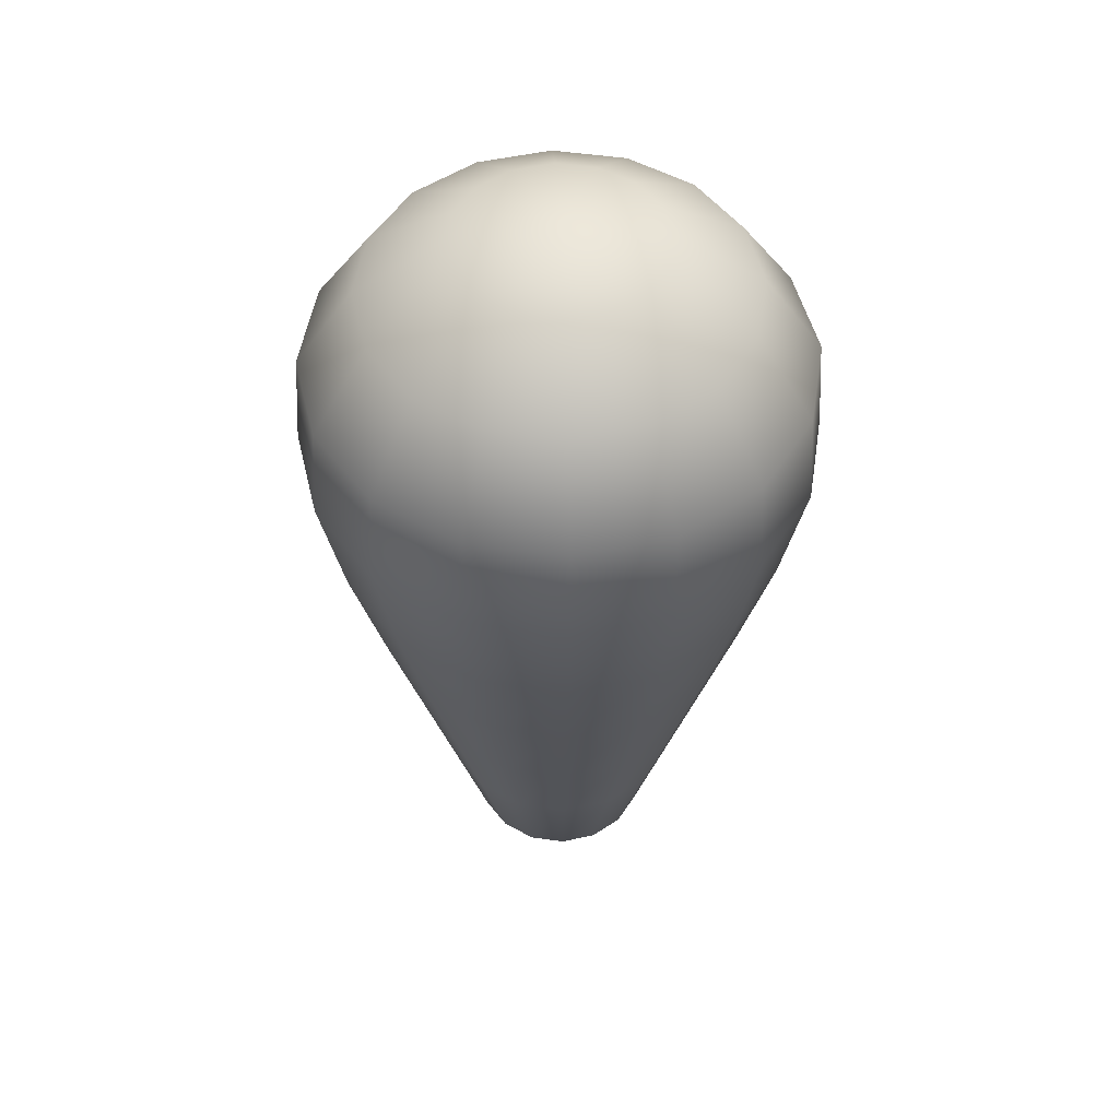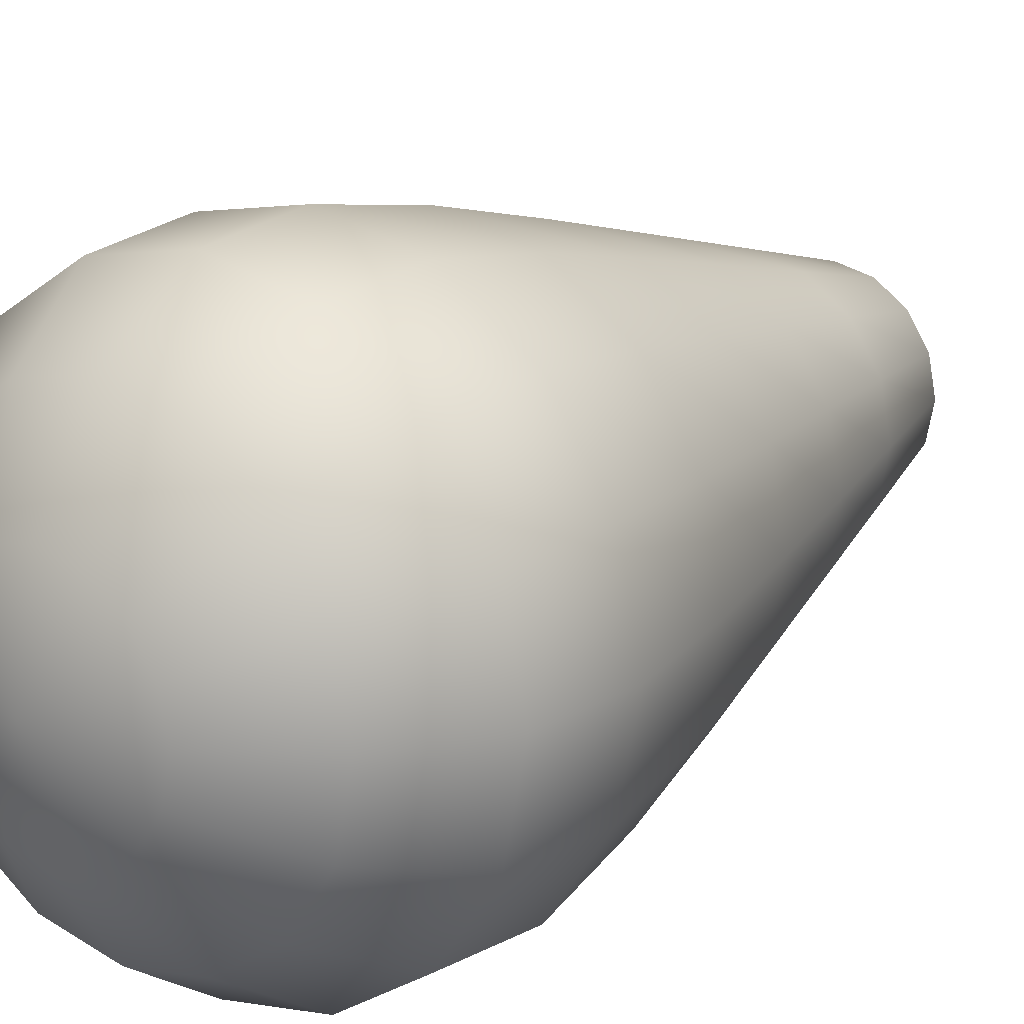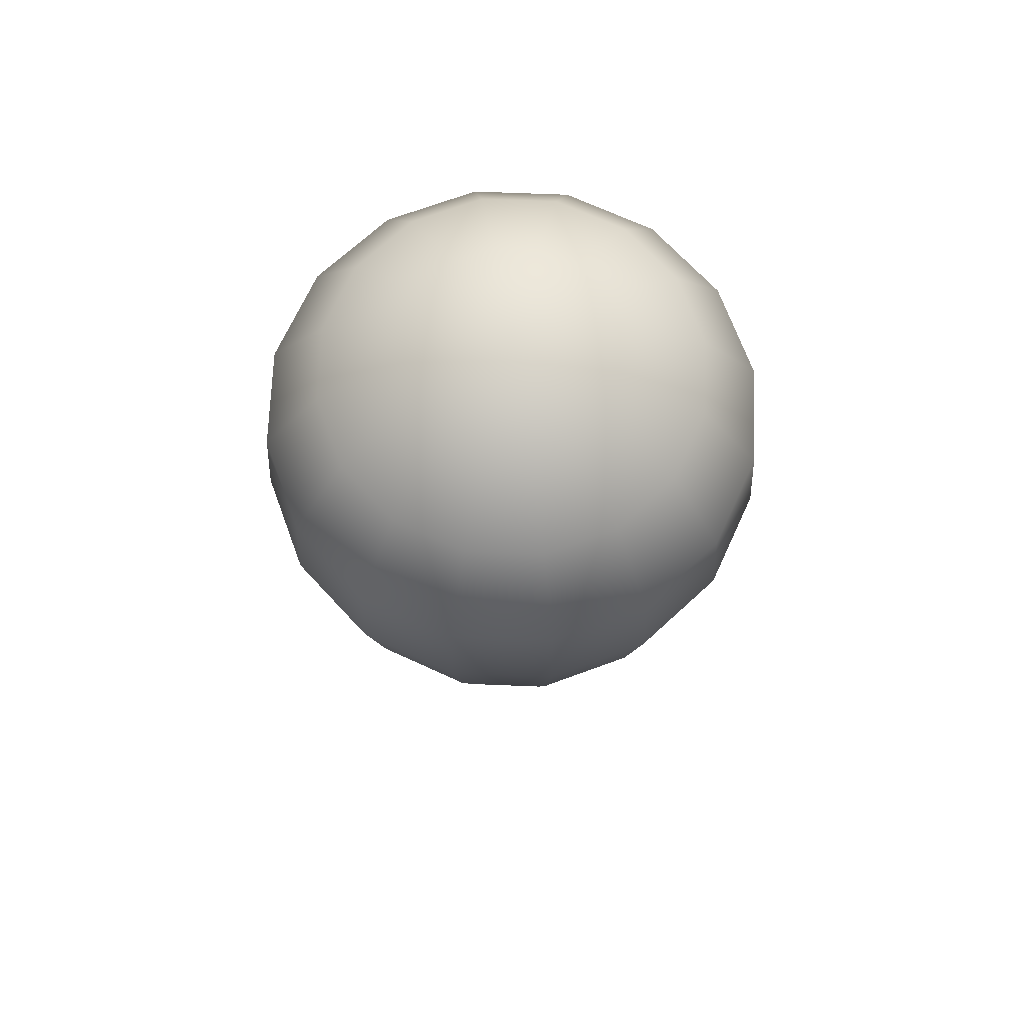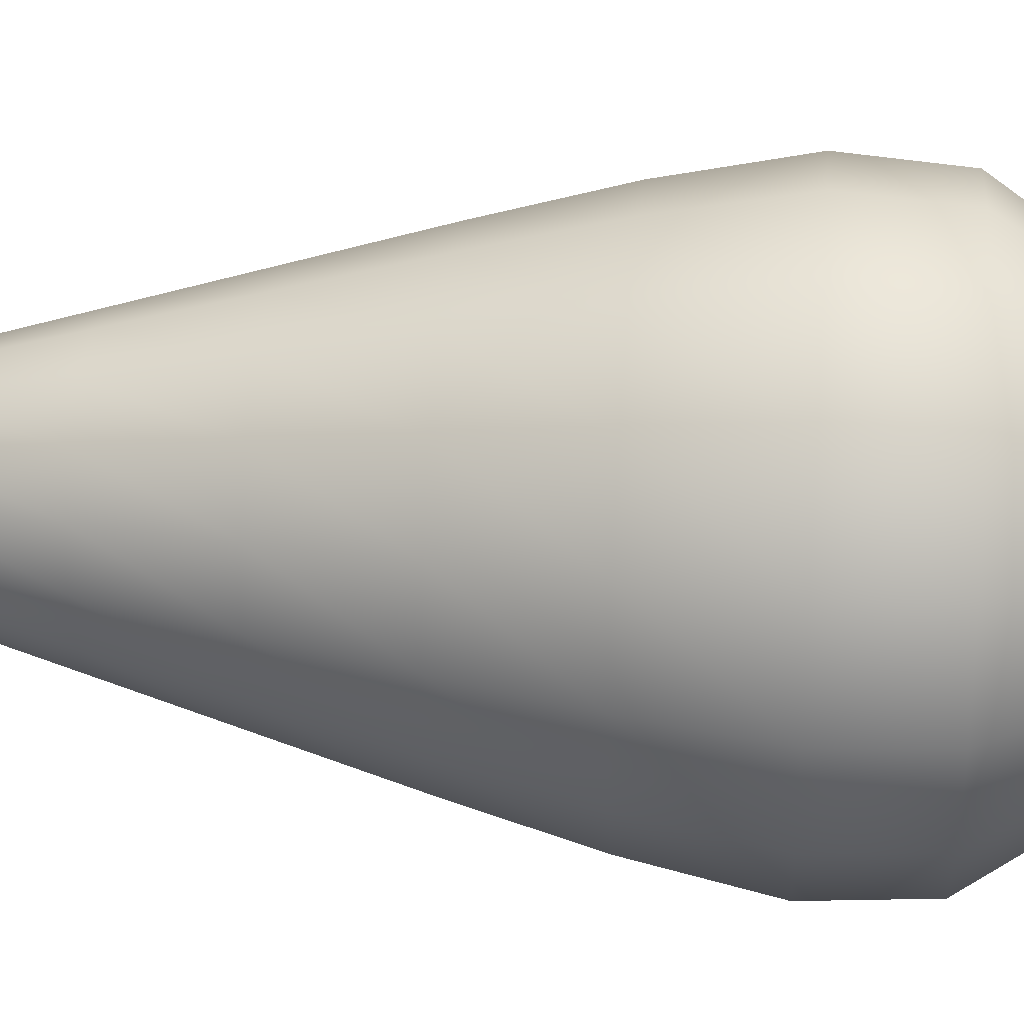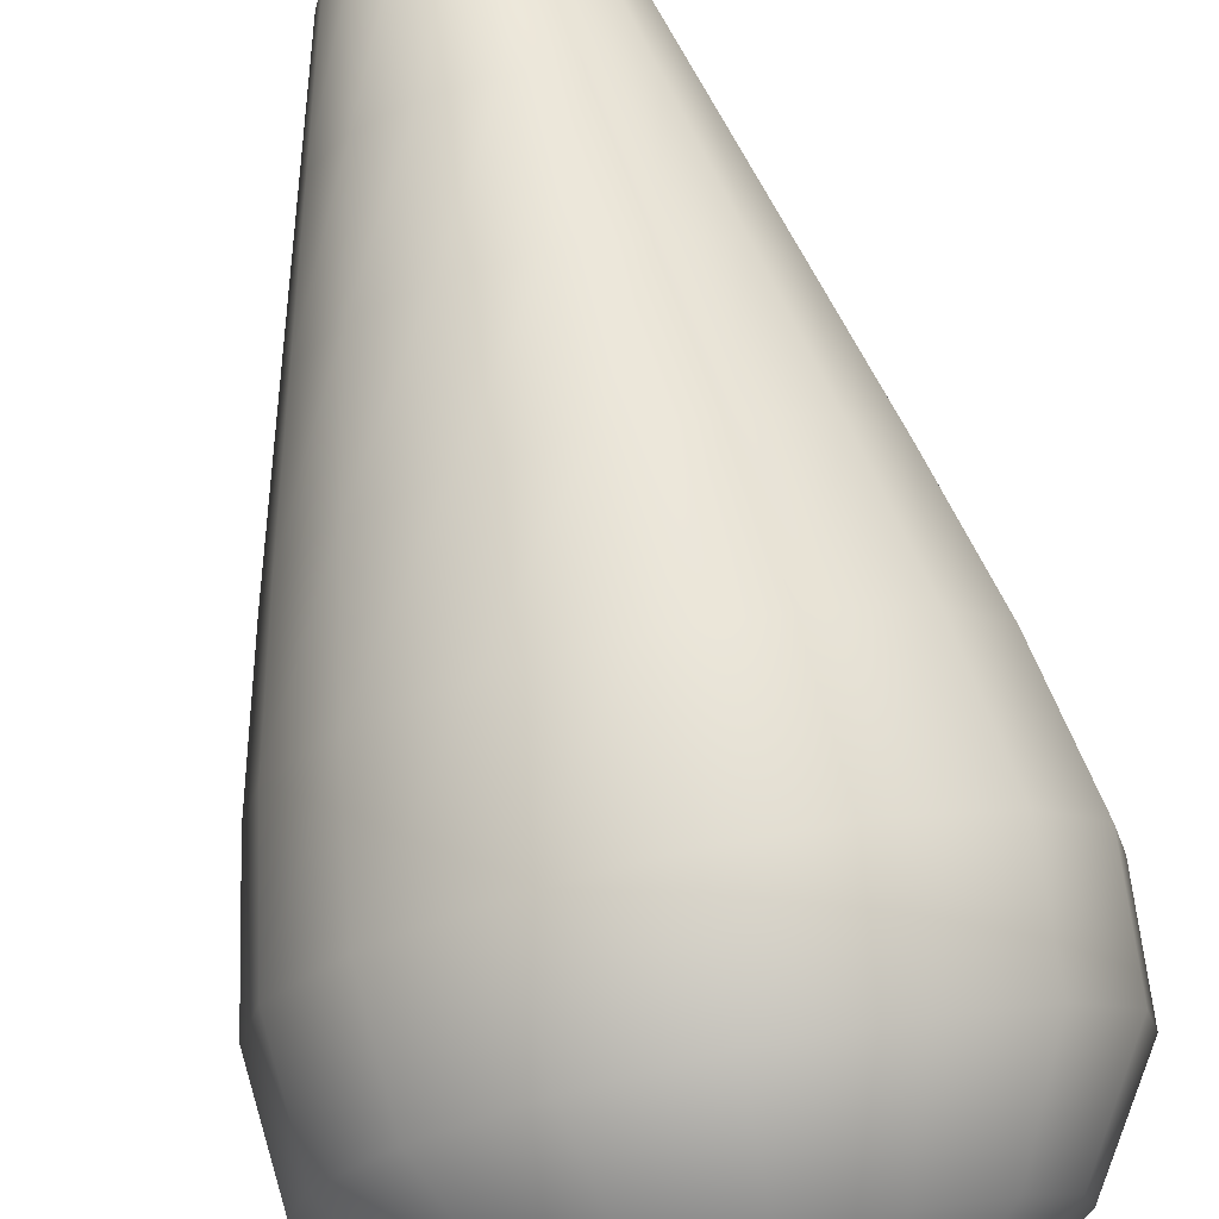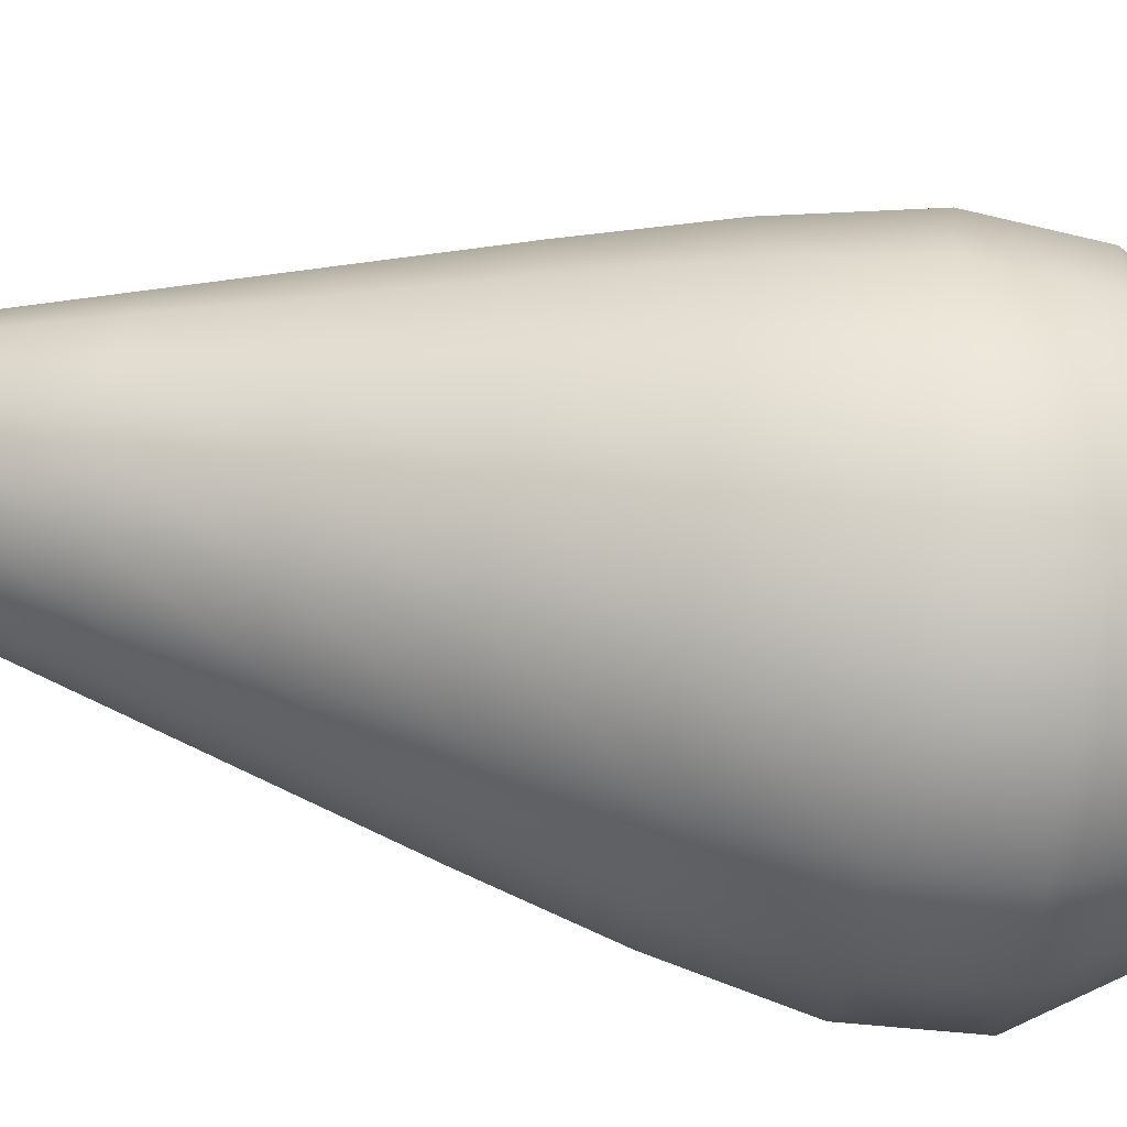
<metadata>
{"format":"obj","ext":"obj","renderer":"f3d","projection":"perspective","resolution":1024,"background":"white","views":[{"elev":50.7,"azim":-137.3,"up":"+Y"},{"elev":18.9,"azim":-142.3,"up":"+Z"},{"elev":69.7,"azim":103.5,"up":"+Y"},{"elev":32.2,"azim":95.3,"up":"+Z"},{"elev":73.9,"azim":167.8,"up":"+Z"},{"elev":78.1,"azim":99.1,"up":"+Z"}]}
</metadata>
<code>
o projectile_3d
v 0 0.3827 -0.9239
v 0 0 -0.9526
v 0 -2.499 -0.1283
v 0.1464 0.9239 -0.3536
v 0.2706 0.7071 -0.6533
v 0.3536 0.3827 -0.8536
v 0.3645 0 -0.8801
v 0.04909 -2.499 -0.1185
v 0.2706 0.9239 -0.2706
v 0.5 0.7071 -0.5
v 0.6533 0.3827 -0.6533
v 0.6736 0 -0.6736
v 0.09072 -2.499 -0.09072
v 0.3536 0.9239 -0.1464
v 0.6533 0.7071 -0.2706
v 0.8536 0.3827 -0.3536
v 0.8801 0 -0.3645
v 0.1185 -2.499 -0.04909
v 0.3827 0.9239 0
v 0.7071 0.7071 0
v 0.9239 0.3827 0
v 0.9526 0 0
v 0.1283 -2.499 -0
v 0.3536 0.9239 0.1464
v 0.6533 0.7071 0.2706
v 0.8536 0.3827 0.3536
v 0.8801 0 0.3645
v 0.1185 -2.499 0.04909
v 0.2706 0.9239 0.2706
v 0.5 0.7071 0.5
v 0.6533 0.3827 0.6533
v 0.6736 0 0.6736
v 0.09072 -2.499 0.09072
v 0.1464 0.9239 0.3536
v 0.2706 0.7071 0.6533
v 0.3536 0.3827 0.8536
v 0.3645 0 0.8801
v 0.04909 -2.499 0.1185
v -0 0.9239 0.3827
v -0 0.7071 0.7071
v -0 0.3827 0.9239
v -0 0 0.9526
v -0 -2.499 0.1283
v 0 1 0
v -0.1464 0.9239 0.3536
v -0.2706 0.7071 0.6533
v -0.3536 0.3827 0.8536
v -0.3645 0 0.8801
v -0.04909 -2.499 0.1185
v -0.2706 0.9239 0.2706
v -0.5 0.7071 0.5
v -0.6533 0.3827 0.6533
v -0.6736 0 0.6736
v -0.09072 -2.499 0.09072
v -0.3536 0.9239 0.1464
v -0.6533 0.7071 0.2706
v -0.8536 0.3827 0.3536
v -0.8801 0 0.3645
v -0.1185 -2.499 0.04909
v -0.3827 0.9239 -0
v -0.7071 0.7071 -0
v -0.9239 0.3827 -0
v -0.9526 0 -0
v -0.1283 -2.499 -0
v -0.3536 0.9239 -0.1464
v -0.6533 0.7071 -0.2706
v -0.8536 0.3827 -0.3536
v -0.8801 0 -0.3645
v -0.1185 -2.499 -0.04909
v -0.2706 0.9239 -0.2706
v -0.5 0.7071 -0.5
v -0.6533 0.3827 -0.6533
v -0.6736 0 -0.6736
v -0.09072 -2.499 -0.09072
v -0.1464 0.9239 -0.3536
v -0.2706 0.7071 -0.6533
v -0.3536 0.3827 -0.8536
v -0.3645 0 -0.8801
v -0.04909 -2.499 -0.1185
v 0 0.9239 -0.3827
v 0 0.7071 -0.7071
v -0.1837 -1.814 -0.4435
v -0.2335 -1.36 -0.5636
v -0.2832 -0.9068 -0.6837
v -0.33 -0.4534 -0.7966
v -0.3395 -1.814 -0.3395
v -0.4314 -1.36 -0.4314
v -0.5233 -0.9068 -0.5233
v -0.6097 -0.4534 -0.6097
v -0.4435 -1.814 -0.1837
v -0.5636 -1.36 -0.2335
v -0.6837 -0.9068 -0.2832
v -0.7966 -0.4534 -0.33
v -0.4801 -1.814 -0
v -0.6101 -1.36 -0
v -0.74 -0.9068 -0
v -0.8622 -0.4534 -0
v -0.4435 -1.814 0.1837
v -0.5636 -1.36 0.2335
v -0.6837 -0.9068 0.2832
v -0.7966 -0.4534 0.33
v -0.3395 -1.814 0.3395
v -0.4314 -1.36 0.4314
v -0.5233 -0.9068 0.5233
v -0.6097 -0.4534 0.6097
v -0.1837 -1.814 0.4435
v -0.2335 -1.36 0.5636
v -0.2832 -0.9068 0.6837
v -0.33 -0.4534 0.7966
v -0 -1.814 0.4801
v -0 -1.36 0.6101
v -0 -0.9068 0.74
v -0 -0.4534 0.8622
v 0.1837 -1.814 0.4435
v 0.2335 -1.36 0.5636
v 0.2832 -0.9068 0.6837
v 0.33 -0.4534 0.7966
v 0.3395 -1.814 0.3395
v 0.4314 -1.36 0.4314
v 0.5233 -0.9068 0.5233
v 0.6097 -0.4534 0.6097
v 0.4435 -1.814 0.1837
v 0.5636 -1.36 0.2335
v 0.6837 -0.9068 0.2832
v 0.7966 -0.4534 0.33
v 0.4801 -1.814 0
v 0.6101 -1.36 0
v 0.74 -0.9068 0
v 0.8622 -0.4534 0
v 0.4435 -1.814 -0.1837
v 0 -2.267 -0.3501
v 0.5636 -1.36 -0.2335
v 0.134 -2.267 -0.3235
v 0.6837 -0.9068 -0.2832
v 0.2476 -2.267 -0.2476
v 0.7966 -0.4534 -0.33
v 0.3235 -2.267 -0.134
v 0.3395 -1.814 -0.3395
v 0.3501 -2.267 -0
v 0.4314 -1.36 -0.4314
v 0.3235 -2.267 0.134
v 0.5233 -0.9068 -0.5233
v 0.2476 -2.267 0.2476
v 0.6097 -0.4534 -0.6097
v 0.134 -2.267 0.3235
v 0.1837 -1.814 -0.4435
v -0 -2.267 0.3501
v 0.2335 -1.36 -0.5636
v -0.134 -2.267 0.3235
v 0.2832 -0.9068 -0.6837
v -0.2476 -2.267 0.2476
v 0.33 -0.4534 -0.7966
v -0.3235 -2.267 0.134
v 0 -1.814 -0.4801
v -0.3501 -2.267 -0
v 0 -1.36 -0.6101
v -0.3235 -2.267 -0.134
v 0 -0.9068 -0.74
v -0.2476 -2.267 -0.2476
v 0 -0.4534 -0.8622
v -0.134 -2.267 -0.3235
v 0 -2.514 -0
v 0 -2.422 -0.2438
v 0.09329 -2.422 -0.2252
v 0.1724 -2.422 -0.1724
v 0.2252 -2.422 -0.09329
v 0.2438 -2.422 -0
v 0.2252 -2.422 0.09329
v 0.1724 -2.422 0.1724
v 0.09329 -2.422 0.2252
v -0 -2.422 0.2438
v -0.09329 -2.422 0.2252
v -0.1724 -2.422 0.1724
v -0.2252 -2.422 0.09329
v -0.2438 -2.422 -0
v -0.2252 -2.422 -0.09329
v -0.1724 -2.422 -0.1724
v -0.09329 -2.422 -0.2252
f 81 80 4 5
f 58 63 97 101
f 1 81 5 6
f 80 44 4
f 2 1 6 7
f 105 101 100 104
f 6 5 10 11
f 4 44 9
f 7 6 11 12
f 5 4 9 10
f 12 11 16 17
f 10 9 14 15
f 107 103 102 106
f 11 10 15 16
f 9 44 14
f 17 16 21 22
f 15 14 19 20
f 109 105 104 108
f 16 15 20 21
f 14 44 19
f 111 107 106 110
f 21 20 25 26
f 19 44 24
f 22 21 26 27
f 20 19 24 25
f 26 25 30 31
f 24 44 29
f 27 26 31 32
f 25 24 29 30
f 113 109 108 112
f 32 31 36 37
f 30 29 34 35
f 115 111 110 114
f 31 30 35 36
f 29 44 34
f 35 34 39 40
f 117 113 112 116
f 36 35 40 41
f 34 44 39
f 37 36 41 42
f 119 115 114 118
f 41 40 46 47
f 39 44 45
f 42 41 47 48
f 40 39 45 46
f 45 44 50
f 48 47 52 53
f 46 45 50 51
f 121 117 116 120
f 47 46 51 52
f 53 52 57 58
f 51 50 55 56
f 123 119 118 122
f 52 51 56 57
f 50 44 55
f 125 121 120 124
f 57 56 61 62
f 55 44 60
f 58 57 62 63
f 56 55 60 61
f 127 123 122 126
f 62 61 66 67
f 60 44 65
f 63 62 67 68
f 61 60 65 66
f 68 67 72 73
f 66 65 70 71
f 129 125 124 128
f 67 66 71 72
f 65 44 70
f 73 72 77 78
f 71 70 75 76
f 132 127 126 130
f 72 71 76 77
f 70 44 75
f 136 129 128 134
f 77 76 81 1
f 75 44 80
f 78 77 1 2
f 76 75 80 81
f 104 100 99 103
f 53 58 101 105
f 108 104 103 107
f 48 53 105 109
f 112 108 107 111
f 42 48 109 113
f 116 112 111 115
f 37 42 113 117
f 120 116 115 119
f 32 37 117 121
f 124 120 119 123
f 27 32 121 125
f 128 124 123 127
f 22 27 125 129
f 134 128 127 132
f 103 99 98 102
f 85 160 158 84
f 87 83 82 86
f 84 158 156 83
f 88 84 83 87
f 83 156 154 82
f 89 85 84 88
f 2 7 152 160
f 73 78 85 89
f 160 152 150 158
f 91 87 86 90
f 158 150 148 156
f 92 88 87 91
f 156 148 146 154
f 93 89 88 92
f 7 12 144 152
f 68 73 89 93
f 152 144 142 150
f 95 91 90 94
f 150 142 140 148
f 96 92 91 95
f 148 140 138 146
f 97 93 92 96
f 12 17 136 144
f 63 68 93 97
f 144 136 134 142
f 99 95 94 98
f 142 134 132 140
f 100 96 95 99
f 140 132 130 138
f 101 97 96 100
f 17 22 129 136
f 178 161 131 163
f 86 82 161 159
f 177 159 161 178
f 90 86 159 157
f 176 157 159 177
f 94 90 157 155
f 175 155 157 176
f 98 94 155 153
f 174 153 155 175
f 102 98 153 151
f 173 151 153 174
f 106 102 151 149
f 172 149 151 173
f 110 106 149 147
f 171 147 149 172
f 114 110 147 145
f 170 145 147 171
f 118 114 145 143
f 169 143 145 170
f 122 118 143 141
f 168 141 143 169
f 126 122 141 139
f 167 139 141 168
f 130 126 139 137
f 166 137 139 167
f 138 130 137 135
f 165 135 137 166
f 146 138 135 133
f 164 133 135 165
f 154 146 133 131
f 163 131 133 164
f 78 2 160 85
f 64 69 162
f 38 43 162
f 23 28 162
f 43 49 162
f 69 74 162
f 18 23 162
f 8 13 162
f 49 54 162
f 3 8 162
f 33 38 162
f 54 59 162
f 13 18 162
f 28 33 162
f 59 64 162
f 79 3 162
f 74 79 162
f 3 163 164 8
f 8 164 165 13
f 13 165 166 18
f 18 166 167 23
f 23 167 168 28
f 28 168 169 33
f 33 169 170 38
f 38 170 171 43
f 43 171 172 49
f 49 172 173 54
f 54 173 174 59
f 59 174 175 64
f 64 175 176 69
f 69 176 177 74
f 74 177 178 79
f 79 178 163 3
f 82 154 131 161

</code>
